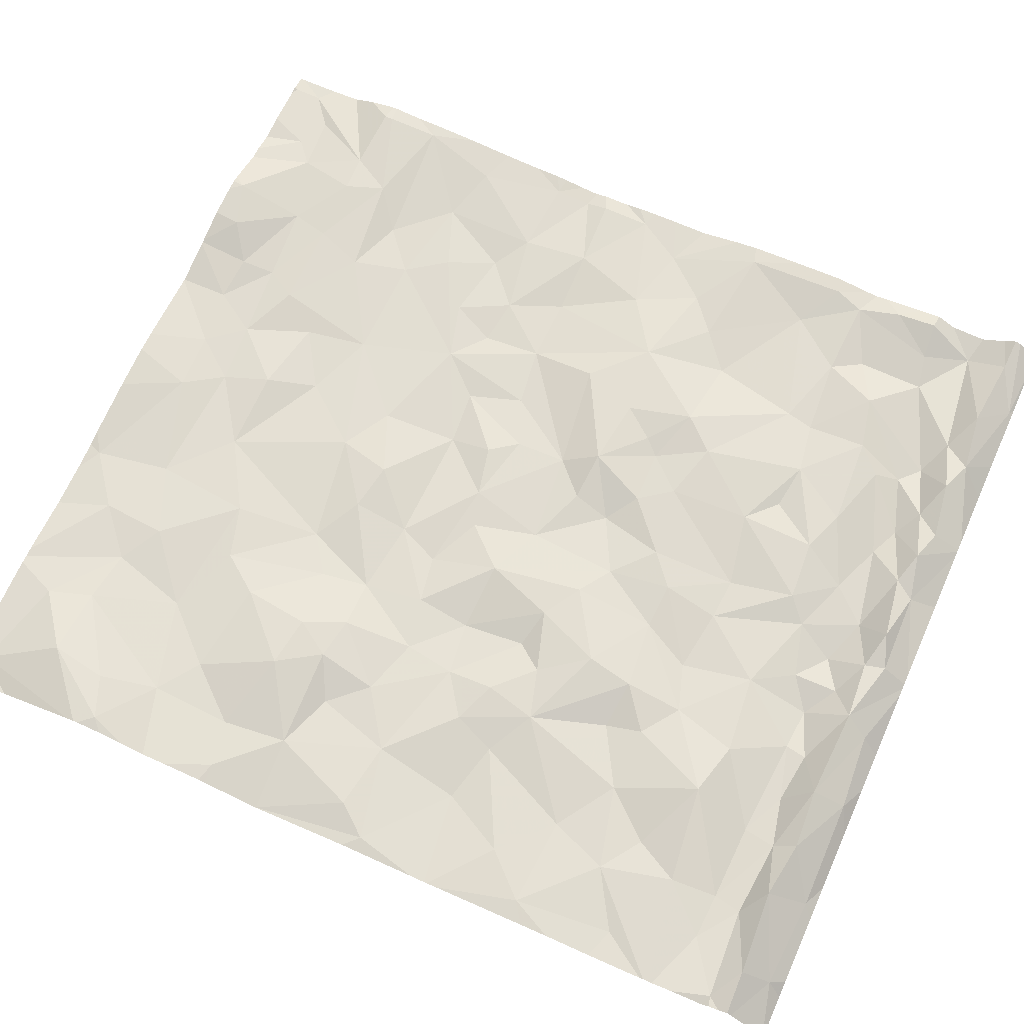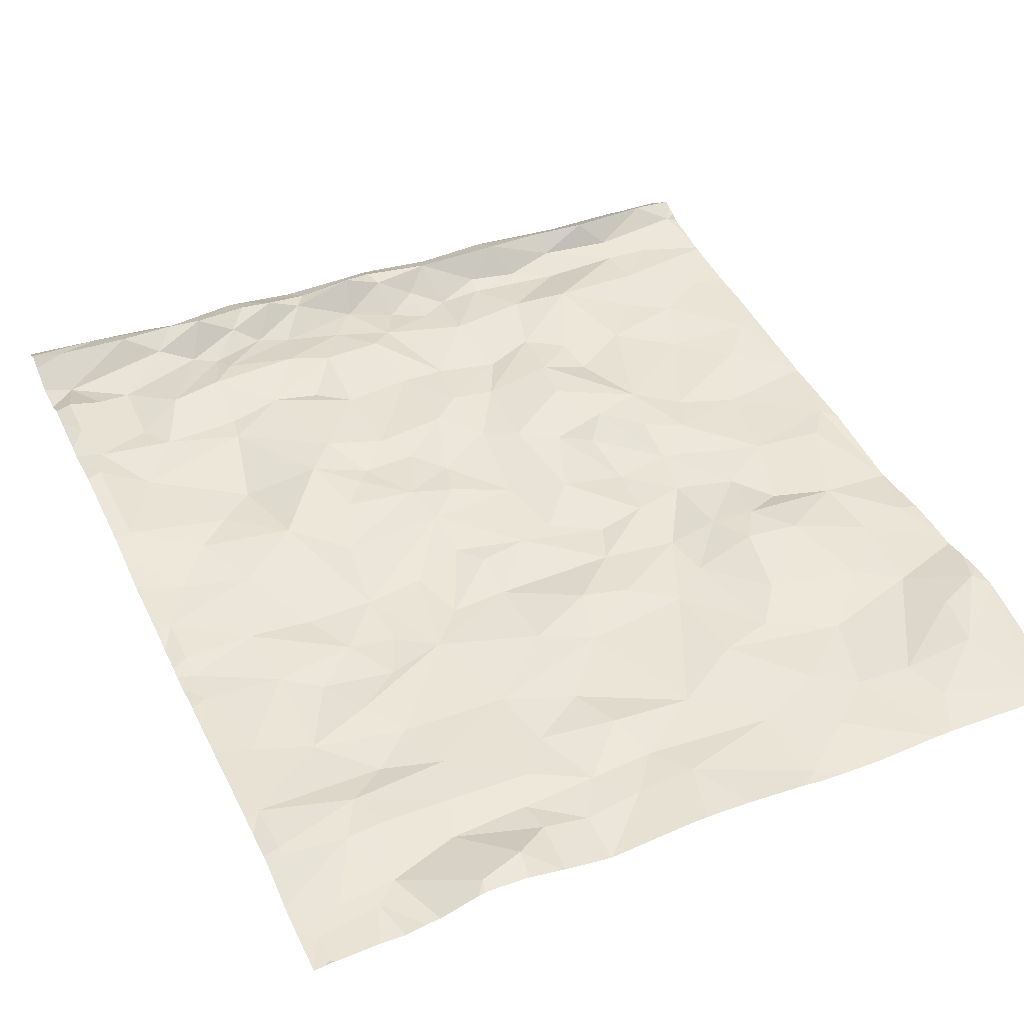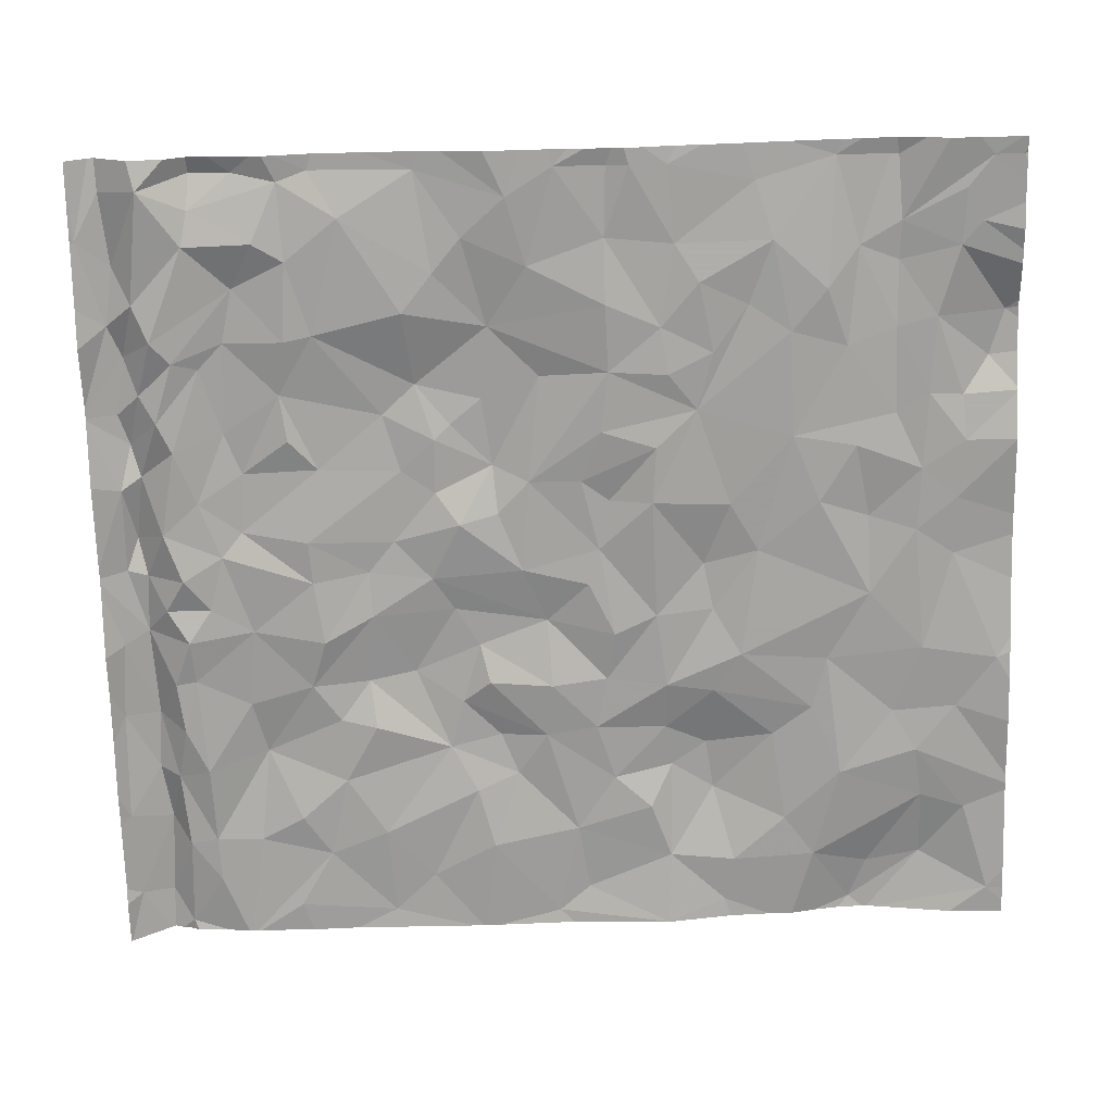
<metadata>
{"format":"obj","ext":"obj","renderer":"f3d","projection":"perspective","resolution":1024,"background":"white","views":[{"elev":66.3,"azim":114.2,"up":"+Z"},{"elev":45.3,"azim":-24.8,"up":"+Z"},{"elev":-70.0,"azim":-88.4,"up":"+Z"}]}
</metadata>
<code>
v -0.2837 -31.67 -0.7099
v 0.6129 -28.29 -0.6438
v 2.07 -28.89 -0.7562
v 2.254 -29.44 -0.7568
v 2.567 -29.06 -0.7498
v -0.01219 -29.72 -0.6966
v -0.2791 -30.17 -0.6431
v 0.3327 -30.26 -0.7026
v 3.102 -28.21 -0.7756
v 3.766 -28.2 -0.848
v 0.5631 -30.07 -0.7332
v 2.929 -29.76 -0.7125
v 2.944 -29.4 -0.7585
v 2.487 -29.8 -0.7452
v 4.621 -31.62 -0.844
v 4.503 -31.99 -0.7709
v 3.849 -28.44 -0.6693
v 3.494 -28.39 -0.6837
v 1.361 -28.37 -0.6219
v 1.637 -28.3 -0.7044
v 2.632 -28.24 -0.7568
v 1.341 -29.34 -0.7262
v 1.552 -29.05 -0.6855
v 1.057 -29.3 -0.6934
v 1.809 -32.03 -0.7517
v 1.386 -32.41 -0.7422
v 2.113 -32.2 -0.7448
v 1.319 -31.24 -0.7761
v 1.202 -31.83 -0.7472
v 1.427 -31.58 -0.7836
v 1.636 -30.8 -0.7348
v 2.076 -31.22 -0.756
v 2.2 -30.75 -0.7622
v 0.6915 -29.53 -0.7105
v 1.635 -31.12 -0.7535
v 1.209 -29.92 -0.6507
v 0.7212 -29.36 -0.7276
v 0.7398 -33.03 -0.6656
v 0.2393 -32.8 -0.652
v 0.3372 -33.04 -0.6346
v 1.806 -32.57 -0.7516
v 1.458 -32.8 -0.731
v 1.919 -32.88 -0.703
v 0.7329 -28.98 -0.6659
v 3.303 -30.86 -0.7866
v 3.31 -30.57 -0.7332
v 3.077 -30.34 -0.7359
v 2.298 -31.15 -0.7748
v 2.544 -30.89 -0.7223
v 0.2455 -33.4 -0.6925
v 0.09912 -33.05 -0.6424
v -0.09929 -33.43 -0.6968
v 0.949 -33.6 -0.5844
v 1.72 -28.77 -0.7521
v 1.297 -28.95 -0.6801
v 0.1237 -30.44 -0.6969
v -0.1157 -30.71 -0.7179
v 1.039 -28.46 -0.6978
v 0.8316 -28.68 -0.7555
v 1.194 -28.56 -0.7779
v 3.127 -28.41 -0.6564
v 2.562 -28.39 -0.6676
v 2.896 -28.55 -0.7968
v 0.815 -28.37 -0.6036
v 1.166 -28.31 -0.6445
v 0.08748 -28.16 -0.6923
v 0.1862 -31.7 -0.7182
v 0.4174 -31.85 -0.7502
v 0.6862 -31.62 -0.7464
v 0.1219 -29.2 -0.7257
v 0.2399 -29.39 -0.7045
v 0.4057 -29.06 -0.6497
v 2.86 -33.69 -0.7617
v 1.385 -28.65 -0.7745
v 0.8846 -28.83 -0.6966
v 3.179 -29.57 -0.7574
v 2.205 -29.79 -0.7118
v 2.251 -30.18 -0.731
v -0.2085 -28.55 -0.7403
v 0.4793 -28.46 -0.7005
v 0.2603 -28.34 -0.5949
v 2.602 -28.66 -0.834
v 2.404 -28.53 -0.7743
v 0.8417 -32.74 -0.694
v 1.267 -33.04 -0.6912
v 0.9489 -31.3 -0.7657
v 0.5347 -31.29 -0.7723
v 2.877 -30.05 -0.689
v 3.385 -30.26 -0.7446
v 3.395 -29.09 -0.7029
v 3.058 -29.01 -0.7447
v 0.9837 -30.88 -0.6752
v 0.6729 -30.57 -0.6562
v 2.843 -32.63 -0.7453
v 2.413 -32.89 -0.7494
v 2.78 -33.22 -0.7631
v 4.23 -33.24 -0.681
v 4.284 -32.9 -0.6952
v 3.799 -33.23 -0.7505
v 4.167 -31.64 -0.7821
v 4.38 -31.11 -0.7776
v 3.48 -28.72 -0.8354
v 3.956 -31.05 -0.7927
v 4.536 -30.92 -0.8006
v 4.044 -30.51 -0.8386
v 3.207 -28.59 -0.821
v 3.183 -33.44 -0.7507
v 3.471 -33.19 -0.7773
v 3.209 -33.04 -0.7497
v 2.927 -31.25 -0.7826
v 2.962 -30.91 -0.8085
v 0.8505 -31.93 -0.741
v 0.9737 -31.66 -0.7699
v 4.498 -29.86 -0.8059
v 3.942 -29.82 -0.82
v 4.257 -30.12 -0.8022
v 3.584 -29.58 -0.7889
v 1.988 -29.43 -0.7579
v 2.201 -28.65 -0.821
v 2.401 -28.8 -0.7887
v 4.547 -32.79 -0.6809
v 4.437 -29.25 -0.8296
v 3.816 -31.52 -0.7988
v 4.088 -29.46 -0.8023
v 3.984 -29.02 -0.7838
v 2.981 -31.62 -0.7892
v 3.253 -31.18 -0.791
v 3.355 -32.29 -0.7327
v 3.735 -31.91 -0.6824
v 3.417 -31.87 -0.6849
v 3.222 -29.79 -0.7949
v 3.528 -28.52 -0.7784
v 3.556 -31.65 -0.711
v 3.288 -31.61 -0.7325
v 3.833 -29.29 -0.8105
v 2.515 -31.57 -0.7795
v 2.493 -31.92 -0.7364
v 1.774 -31.55 -0.7964
v 0.3027 -30.82 -0.7085
v 1.812 -33.42 -0.7147
v 0.1804 -32.29 -0.7162
v -0.1719 -32.18 -0.6803
v -0.3007 -32.66 -0.6334
v 1.965 -28.36 -0.6216
v 1.554 -28.43 -0.676
v 1.563 -30.02 -0.6775
v 1.533 -29.51 -0.7009
v 2.641 -29.5 -0.7884
v 1.906 -28.55 -0.7902
v 2.011 -29.95 -0.7
v 2.161 -28.29 -0.6866
v 2.462 -30.31 -0.7056
v 1.893 -30.37 -0.7662
v -0.23 -29.37 -0.6533
v -0.07758 -28.83 -0.6721
v -0.2882 -29.1 -0.6242
v 1.54 -30.58 -0.6612
v 1.836 -30.6 -0.7338
v -0.2906 -28.85 -0.5973
v 0.1389 -31.29 -0.7213
v 0.5659 -32.14 -0.7116
v 1.702 -30.22 -0.7011
v 1.365 -30.23 -0.6967
v 0.7371 -32.4 -0.7275
v 0.4853 -32.61 -0.7208
v 0.6737 -33.27 -0.6911
v 1.17 -33.44 -0.6699
v 1.767 -31.29 -0.736
v 1.148 -33.23 -0.7118
v 2.195 -28.42 -0.6849
v 1.924 -29.02 -0.7083
v 1.122 -30.52 -0.6554
v 1.274 -30.33 -0.6724
v 0.67 -33.69 -0.5687
v 2.176 -33.4 -0.7062
v 2.005 -33.17 -0.7389
v 1.614 -33.2 -0.7313
v 0.1023 -33.53 -0.6951
v 2.201 -31.86 -0.7123
v 1.027 -30.12 -0.634
v 0.1315 -28.79 -0.7199
v 0.6956 -28.56 -0.7775
v -0.2881 -31.44 -0.7317
v -0.2923 -29.55 -0.6315
v -0.2881 -32.98 -0.603
v 1.448 -33.46 -0.7092
v -0.1865 -28.3 -0.5991
v 2.87 -28.68 -0.806
v -0.2872 -33.58 -0.7001
v 3.887 -33.51 -0.7535
v 4.185 -32.55 -0.7799
v 4.449 -33.67 -0.798
v 4.211 -32.04 -0.7821
v 4.318 -28.23 -0.8377
v 4.361 -28.4 -0.6952
v 4.559 -28.53 -0.7772
v 3.96 -28.73 -0.8184
v 3.995 -28.56 -0.8028
v 4.241 -28.74 -0.8266
v 2.936 -30.52 -0.7872
v 2.702 -30.46 -0.715
v 2.624 -31.31 -0.8063
v 3.611 -31.29 -0.7788
v 2.785 -32.09 -0.7919
v 3.605 -32.71 -0.8003
v 3.674 -30.41 -0.7968
v 3.928 -32.37 -0.7738
v 3.029 -31.92 -0.7759
v 3.17 -32.53 -0.7537
v 3.57 -30.68 -0.7609
v -0.2881 -31.3 -0.7036
v -0.2881 -33.03 -0.6039
v -0.2881 -31 -0.7103
v -0.2881 -33.75 -0.6933
v -0.3884 -31.72 -0.6959
v -0.3884 -29.36 -0.6633
v -0.3884 -33.02 -0.6166
v -0.3884 -31.08 -0.7085
v -0.3884 -28.36 -0.6183
v -0.3884 -28.51 -0.7025
v -0.3884 -29.58 -0.6297
v -0.3884 -30.34 -0.6632
v -0.3884 -30.59 -0.7083
v -0.3884 -30.81 -0.7046
v -0.3884 -31.53 -0.7204
v -0.3884 -28.26 -0.5843
v -0.3884 -29.88 -0.6351
v -0.3884 -31.87 -0.6924
v -0.3884 -30.97 -0.7052
v -0.3884 -31.65 -0.7031
v -0.3884 -33.5 -0.7047
v -0.3884 -33.19 -0.6504
v -0.3884 -32.81 -0.6321
v -0.3884 -31.34 -0.7169
v -0.3884 -31.18 -0.7204
v -0.3884 -31.41 -0.7314
v -0.3884 -32.39 -0.6531
v -0.3884 -32.11 -0.6771
v -0.3884 -32.99 -0.6162
v -0.3884 -28.98 -0.6431
v -0.3884 -28.84 -0.6284
v -0.3884 -33.74 -0.7033
v -0.3884 -33.32 -0.6962
v -0.3884 -28.72 -0.694
v -0.3884 -30.2 -0.6447
v -0.3884 -28.3 -0.5719
v -0.3884 -29.22 -0.6615
v -0.3884 -29.3 -0.6725
v -0.3884 -32.7 -0.6342
v 3.726 -33.77 -0.7676
v 0.6102 -33.77 -0.5917
v 0.9251 -33.77 -0.6014
v 2.919 -33.77 -0.7665
v 2.826 -33.77 -0.7587
v 4.33 -33.77 -0.7976
v -0.3702 -33.77 -0.7004
v 0.6538 -33.77 -0.5832
v -0.1126 -33.77 -0.6885
v 0.375 -33.77 -0.6678
v 1.168 -33.77 -0.6606
v 1.455 -33.77 -0.7174
v 2.359 -33.77 -0.697
v -0.2875 -33.77 -0.6869
v -0.2434 -33.77 -0.6915
v 0.7219 -33.77 -0.5823
v -0.3192 -33.77 -0.6955
v 0.003917 -33.77 -0.6863
v 2.732 -33.77 -0.7402
v 1.447 -33.77 -0.7173
v 3.008 -33.77 -0.7741
v 0.1618 -33.77 -0.6999
v 4.46 -33.77 -0.7981
v 3.668 -33.77 -0.7643
v 3.775 -33.77 -0.7643
v 1.137 -33.77 -0.6521
v 3.289 -33.77 -0.7839
v -0.3884 -33.77 -0.7022
v 4.553 -33.77 -0.8006
v 1.941 -33.77 -0.6825
v 1.154 -33.77 -0.6587
v 0.2893 -33.77 -0.6728
v 2.073 -33.77 -0.679
v 3.968 -33.77 -0.7756
v 2.677 -28.14 -0.8566
v 0.7194 -28.14 -0.782
v 1.093 -28.14 -0.7417
v 0.04789 -28.14 -0.7091
v 4.357 -28.14 -0.9297
v 1.155 -28.14 -0.743
v 3.61 -28.14 -0.9013
v 4.256 -28.14 -0.9065
v 1.127 -28.14 -0.7422
v 2.936 -28.14 -0.8481
v -0.3233 -28.14 -0.6765
v 0.09704 -28.14 -0.7097
v 0.4843 -28.14 -0.7479
v 2.251 -28.14 -0.7984
v 1.584 -28.14 -0.7959
v 3.834 -28.14 -0.898
v -0.3884 -28.14 -0.6716
v 3.247 -28.14 -0.8675
v 2.106 -28.14 -0.7947
v 2.17 -28.14 -0.7917
v 3.763 -28.14 -0.898
v 1.17 -28.14 -0.7438
v 1.206 -28.14 -0.7489
v 0.02667 -28.14 -0.7072
v 2.203 -28.14 -0.7957
v 4.624 -32.36 -0.7641
v 4.624 -32.42 -0.7637
v 4.624 -28.37 -0.7467
v 4.624 -32.02 -0.7772
v 4.624 -28.91 -0.8185
v 4.624 -28.94 -0.8194
v 4.624 -30.52 -0.8261
v 4.624 -29.77 -0.8196
v 4.624 -33.7 -0.7983
v 4.624 -33.44 -0.7915
v 4.624 -31.62 -0.844
v 4.624 -29.6 -0.8166
v 4.624 -31.61 -0.8438
v 4.624 -28.51 -0.7665
v 4.624 -30.35 -0.8284
v 4.624 -28.14 -0.9182
v 4.624 -28.14 -0.9247
v 4.624 -32.95 -0.6981
v 4.624 -28.76 -0.8038
v 4.624 -28.89 -0.8213
v 4.624 -31.97 -0.7859
v 4.624 -29.31 -0.8278
v 4.624 -32.56 -0.728
v 4.624 -32.88 -0.6891
v 4.624 -31 -0.8115
v 4.624 -30.41 -0.8305
v 4.624 -33.77 -0.8004
v 4.624 -31.62 -0.8438
v 4.624 -28.17 -0.8949
v 4.624 -33.7 -0.7983
v 4.624 -28.97 -0.8223
v 4.624 -32.27 -0.7646
v 4.624 -30.43 -0.8323
v 4.624 -32.91 -0.6902
v 4.624 -28.4 -0.7265
v 4.624 -32.72 -0.6993
v 4.624 -28.45 -0.7515
v 4.624 -28.56 -0.7948
g obj_0
f 73 253 270
f 73 254 253
f 73 270 107
f 73 268 254
f 96 73 107
f 175 262 73
f 73 96 175
f 262 268 73
f 270 276 107
f 107 108 109
f 96 107 109
f 273 107 276
f 250 108 107
f 250 107 273
f 176 175 96
f 109 94 96
f 96 95 176
f 94 95 96
f 175 140 279
f 176 140 175
f 262 175 282
f 279 282 175
f 108 250 190
f 190 99 108
f 108 99 205
f 108 205 109
f 109 205 94
f 177 140 176
f 176 43 177
f 95 43 176
f 209 94 205
f 204 95 94
f 209 204 94
f 95 41 43
f 204 27 95
f 41 95 27
f 186 269 140
f 140 261 279
f 177 186 140
f 269 261 140
f 250 274 190
f 190 283 192
f 192 97 190
f 190 97 99
f 283 190 274
f 97 98 99
f 99 191 205
f 98 191 99
f 207 205 191
f 128 205 207
f 205 128 209
f 169 186 177
f 177 85 169
f 85 177 42
f 42 177 43
f 41 42 43
f 209 128 208
f 209 208 204
f 204 137 27
f 208 126 204
f 137 204 126
f 26 42 41
f 26 41 27
f 137 179 27
f 25 26 27
f 179 25 27
f 186 260 269
f 167 280 186
f 167 186 169
f 280 260 186
f 283 255 192
f 97 192 326
f 272 192 255
f 278 192 272
f 318 192 338
f 326 192 318
f 338 192 317
f 317 192 278
f 97 342 121
f 98 97 121
f 326 342 97
f 191 98 121
f 191 193 207
f 310 191 121
f 309 193 191
f 309 191 310
f 207 129 128
f 207 193 129
f 128 129 130
f 130 208 128
f 167 169 166
f 166 169 38
f 38 169 85
f 85 84 38
f 84 85 26
f 26 85 42
f 134 208 130
f 126 208 134
f 136 179 137
f 126 136 137
f 134 127 126
f 110 136 126
f 110 126 127
f 26 164 84
f 164 26 29
f 26 25 29
f 179 138 25
f 138 179 136
f 138 29 25
f 166 53 167
f 280 167 53
f 317 278 335
f 342 332 121
f 121 332 344
f 331 121 344
f 310 121 331
f 100 129 193
f 16 100 193
f 340 16 193
f 340 193 309
f 130 129 133
f 133 129 100
f 130 133 134
f 53 166 174
f 166 50 174
f 166 40 50
f 40 166 38
f 38 39 40
f 38 84 39
f 165 39 84
f 164 165 84
f 203 134 133
f 134 203 127
f 136 32 138
f 136 110 202
f 136 202 32
f 45 127 203
f 127 111 110
f 127 45 111
f 49 202 110
f 110 111 49
f 164 141 165
f 164 161 141
f 164 29 161
f 29 112 161
f 112 29 113
f 138 30 29
f 113 29 86
f 28 29 30
f 29 28 86
f 168 138 32
f 138 168 30
f 174 265 53
f 265 252 53
f 275 53 252
f 280 53 275
f 15 100 16
f 133 100 123
f 100 15 101
f 123 100 103
f 101 103 100
f 16 312 329
f 312 16 340
f 319 15 16
f 319 16 329
f 123 203 133
f 174 50 259
f 265 174 257
f 257 174 251
f 259 251 174
f 178 281 50
f 178 50 52
f 51 50 40
f 50 51 52
f 281 259 50
f 40 39 51
f 51 39 185
f 185 39 143
f 39 165 143
f 141 143 165
f 103 203 123
f 203 103 45
f 168 32 35
f 48 32 202
f 35 32 31
f 48 33 32
f 31 32 33
f 202 49 48
f 103 210 45
f 45 200 111
f 46 45 210
f 47 200 45
f 45 46 47
f 49 111 201
f 200 201 111
f 49 33 48
f 49 201 152
f 78 33 49
f 49 152 78
f 141 142 143
f 141 67 142
f 68 141 161
f 141 68 67
f 68 161 112
f 68 112 69
f 112 113 69
f 69 113 86
f 168 35 30
f 30 35 28
f 69 86 87
f 31 86 28
f 86 93 87
f 92 86 31
f 86 92 93
f 28 35 31
f 101 15 104
f 104 15 321
f 336 15 319
f 321 15 336
f 101 104 103
f 103 104 105
f 105 210 103
f 178 271 281
f 189 178 52
f 271 178 267
f 267 178 189
f 51 189 52
f 189 51 243
f 232 243 51
f 212 51 185
f 212 232 51
f 212 185 239
f 239 185 143
f 239 143 233
f 233 143 249
f 143 142 238
f 249 143 237
f 238 237 143
f 31 33 158
f 92 31 157
f 157 31 158
f 153 33 78
f 153 158 33
f 210 105 206
f 46 210 89
f 210 206 89
f 47 201 200
f 47 46 89
f 47 88 201
f 47 89 88
f 152 201 88
f 78 152 14
f 14 152 88
f 153 78 150
f 14 77 78
f 77 150 78
f 142 67 1
f 228 238 142
f 1 228 142
f 67 68 69
f 183 1 67
f 160 67 69
f 160 183 67
f 69 87 160
f 139 160 87
f 93 139 87
f 93 56 139
f 92 172 93
f 93 8 56
f 180 93 172
f 93 11 8
f 11 93 180
f 157 172 92
f 104 333 315
f 105 104 315
f 321 333 104
f 105 341 116
f 105 116 206
f 315 341 105
f 189 214 264
f 242 189 231
f 243 231 189
f 264 258 189
f 266 214 189
f 266 189 256
f 267 189 258
f 256 189 242
f 232 212 217
f 239 217 212
f 157 158 153
f 172 157 173
f 157 153 162
f 163 173 157
f 162 163 157
f 162 153 150
f 115 89 206
f 115 206 116
f 89 115 117
f 88 89 12
f 131 89 117
f 89 131 12
f 88 12 14
f 77 14 148
f 12 13 14
f 148 14 13
f 146 162 150
f 150 77 118
f 118 146 150
f 148 4 77
f 77 4 118
f 228 1 215
f 225 1 183
f 215 1 230
f 230 1 225
f 183 160 211
f 225 183 236
f 183 211 234
f 234 236 183
f 211 160 213
f 213 160 139
f 213 139 57
f 57 139 56
f 56 7 57
f 7 56 8
f 180 172 173
f 11 6 8
f 6 7 8
f 11 180 34
f 173 163 180
f 36 34 180
f 163 36 180
f 34 6 11
f 341 334 116
f 116 334 114
f 114 115 116
f 214 266 263
f 264 214 263
f 256 242 277
f 163 162 146
f 36 163 146
f 115 114 124
f 115 124 117
f 135 117 124
f 117 76 131
f 90 117 135
f 90 76 117
f 13 12 76
f 76 12 131
f 148 13 5
f 5 4 148
f 13 76 90
f 13 91 5
f 90 91 13
f 146 118 147
f 36 146 147
f 4 171 118
f 171 147 118
f 3 4 5
f 4 3 171
f 234 211 213
f 234 213 235
f 229 213 57
f 235 213 218
f 218 213 229
f 229 57 224
f 224 57 223
f 57 7 245
f 223 57 222
f 245 222 57
f 245 7 227
f 7 6 184
f 227 7 184
f 71 6 34
f 6 154 184
f 71 154 6
f 24 34 36
f 71 34 37
f 24 37 34
f 24 36 147
f 334 323 114
f 114 320 122
f 122 124 114
f 316 114 323
f 320 114 316
f 124 122 339
f 135 124 125
f 124 314 125
f 339 314 124
f 90 135 125
f 91 90 102
f 125 197 90
f 90 197 102
f 91 188 5
f 5 120 3
f 82 5 188
f 82 120 5
f 91 102 188
f 171 23 147
f 24 147 22
f 147 23 22
f 3 54 171
f 171 54 23
f 119 3 120
f 54 3 149
f 119 149 3
f 227 184 221
f 184 154 248
f 221 184 216
f 248 216 184
f 72 71 37
f 71 70 154
f 70 71 72
f 247 248 154
f 155 154 70
f 154 156 247
f 154 155 156
f 24 44 37
f 22 23 24
f 55 44 24
f 55 24 23
f 37 44 72
f 320 330 122
f 339 122 330
f 125 313 199
f 125 199 197
f 314 313 125
f 102 106 188
f 132 102 197
f 106 102 132
f 198 197 199
f 198 132 197
f 188 63 82
f 63 188 106
f 82 83 120
f 119 120 83
f 62 82 63
f 82 62 83
f 23 54 55
f 149 74 54
f 55 54 74
f 83 170 119
f 119 170 149
f 149 145 74
f 149 170 144
f 149 144 145
f 70 72 181
f 59 72 44
f 72 182 181
f 182 72 59
f 70 181 155
f 247 156 240
f 155 159 156
f 155 181 79
f 155 79 159
f 241 240 156
f 159 241 156
f 75 44 55
f 44 75 59
f 55 74 75
f 313 328 199
f 199 196 198
f 327 196 199
f 327 199 328
f 61 106 132
f 61 63 106
f 17 132 198
f 18 132 17
f 18 61 132
f 196 195 198
f 198 195 17
f 61 62 63
f 83 62 170
f 61 21 62
f 62 151 170
f 62 308 151
f 308 62 21
f 74 145 60
f 60 75 74
f 144 170 151
f 144 20 145
f 19 60 145
f 145 20 19
f 151 20 144
f 80 181 182
f 80 79 181
f 182 59 58
f 59 75 60
f 58 59 60
f 182 64 80
f 58 64 182
f 79 244 159
f 244 241 159
f 79 80 81
f 244 79 220
f 187 79 81
f 219 220 79
f 79 187 219
f 196 327 346
f 196 345 195
f 322 196 346
f 345 196 322
f 61 18 9
f 21 61 9
f 17 195 194
f 17 10 18
f 10 17 194
f 9 18 10
f 194 195 343
f 345 343 195
f 21 284 297
f 21 9 293
f 308 21 297
f 293 284 21
f 20 151 303
f 308 303 151
f 60 19 58
f 303 302 20
f 305 19 20
f 305 20 306
f 298 20 302
f 306 20 298
f 65 58 19
f 65 19 305
f 64 2 80
f 2 81 80
f 64 58 65
f 64 65 289
f 286 2 64
f 286 64 292
f 289 292 64
f 81 66 187
f 81 2 66
f 219 187 246
f 66 226 187
f 226 246 187
f 9 10 290
f 9 301 293
f 290 301 9
f 194 311 337
f 194 324 288
f 194 288 291
f 299 10 194
f 299 194 291
f 343 311 194
f 324 194 337
f 304 10 299
f 290 10 304
f 305 289 65
f 285 2 286
f 295 66 2
f 295 2 296
f 296 2 285
f 66 294 226
f 66 295 287
f 66 287 307
f 294 66 307
f 294 300 226
f 324 325 288

</code>
